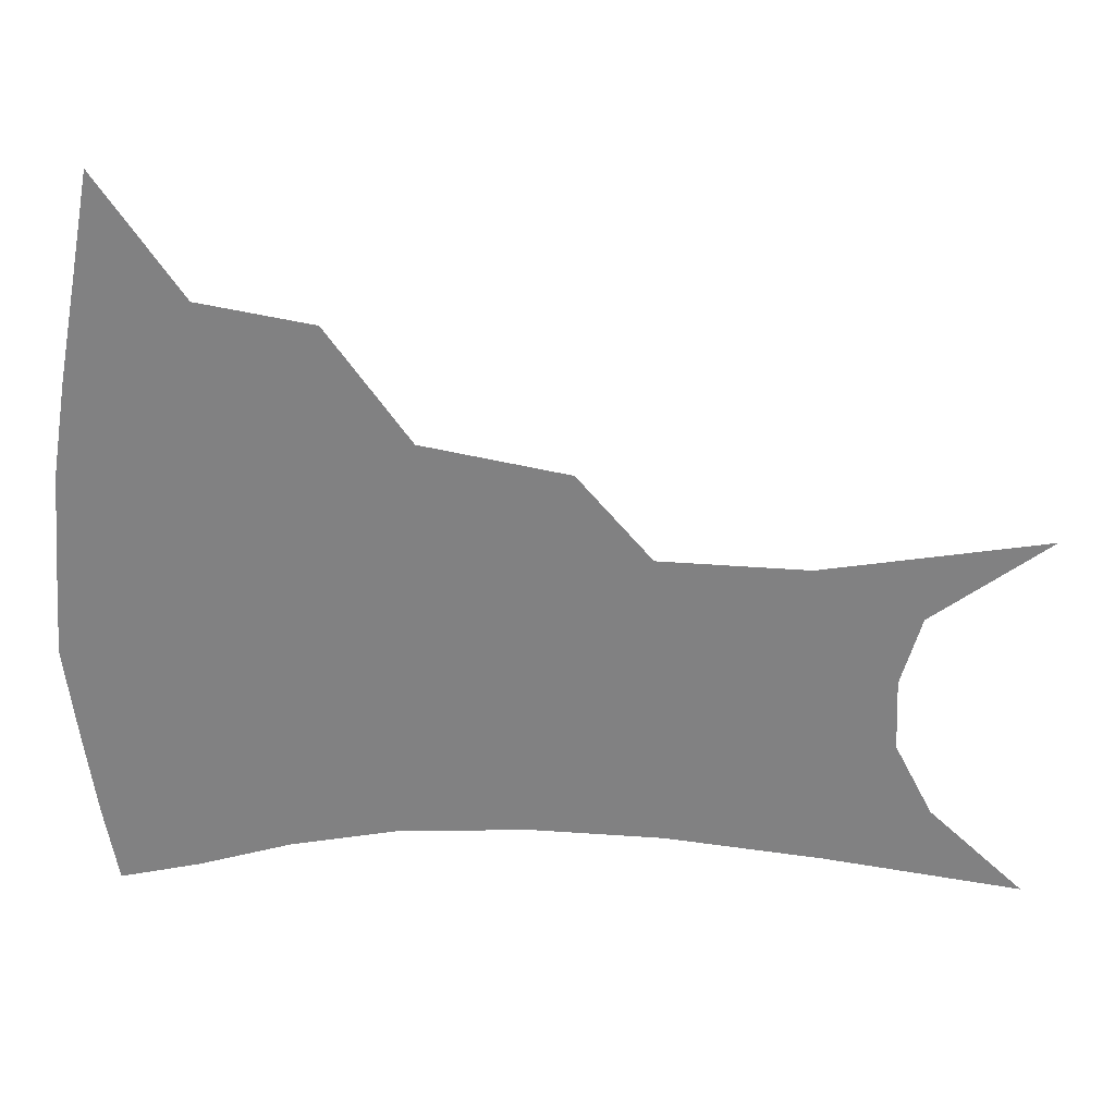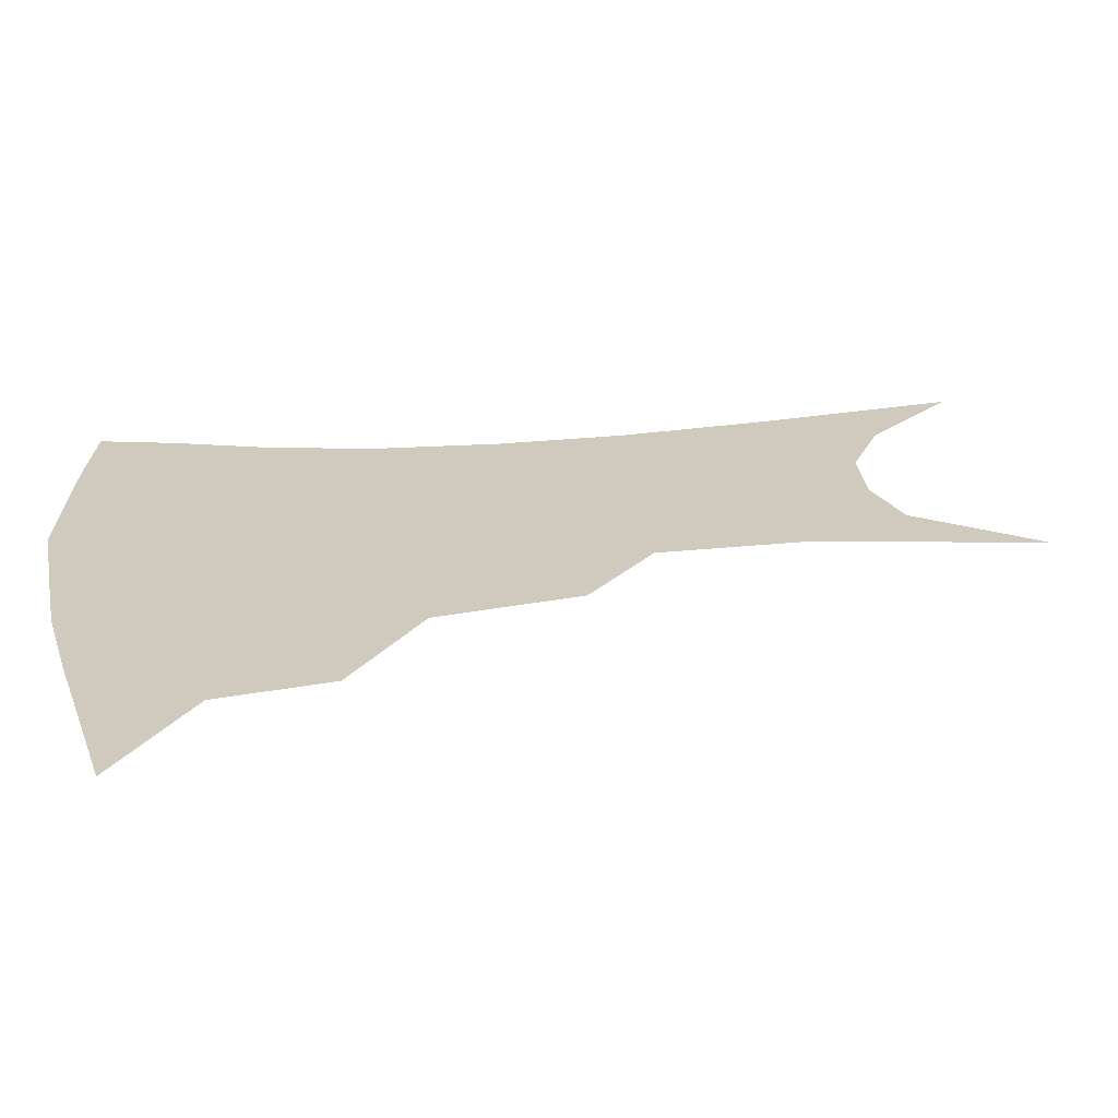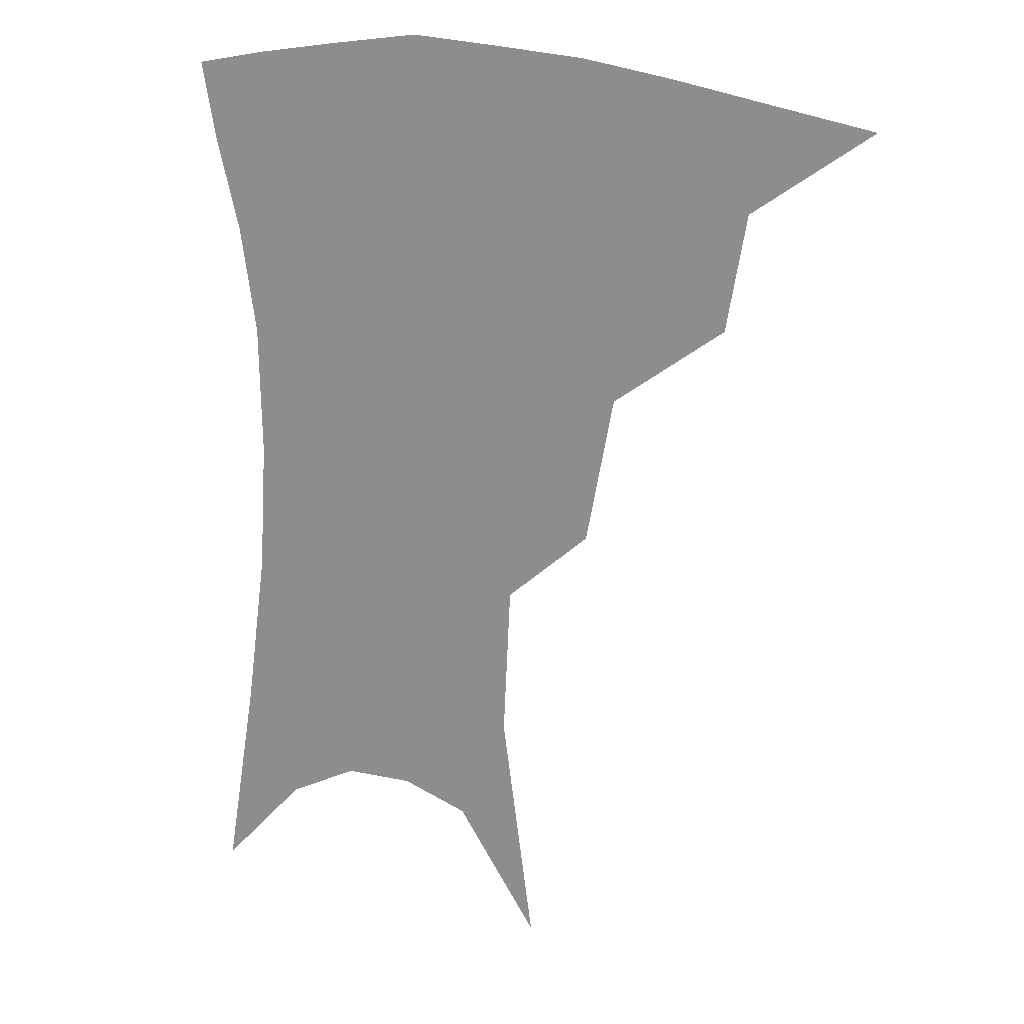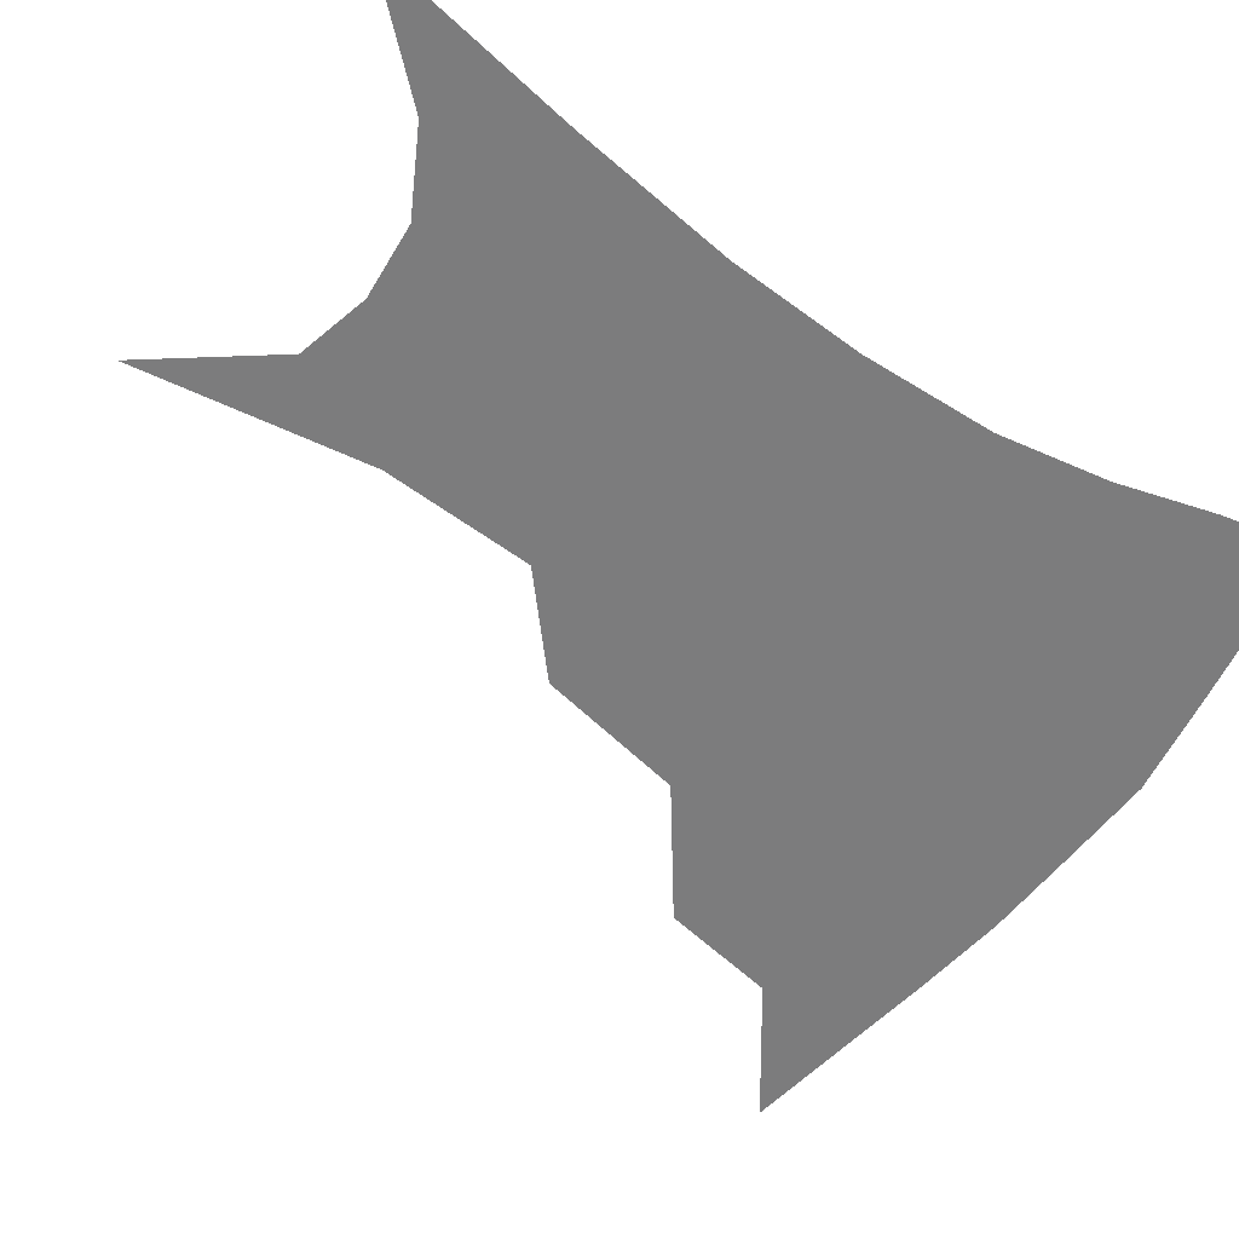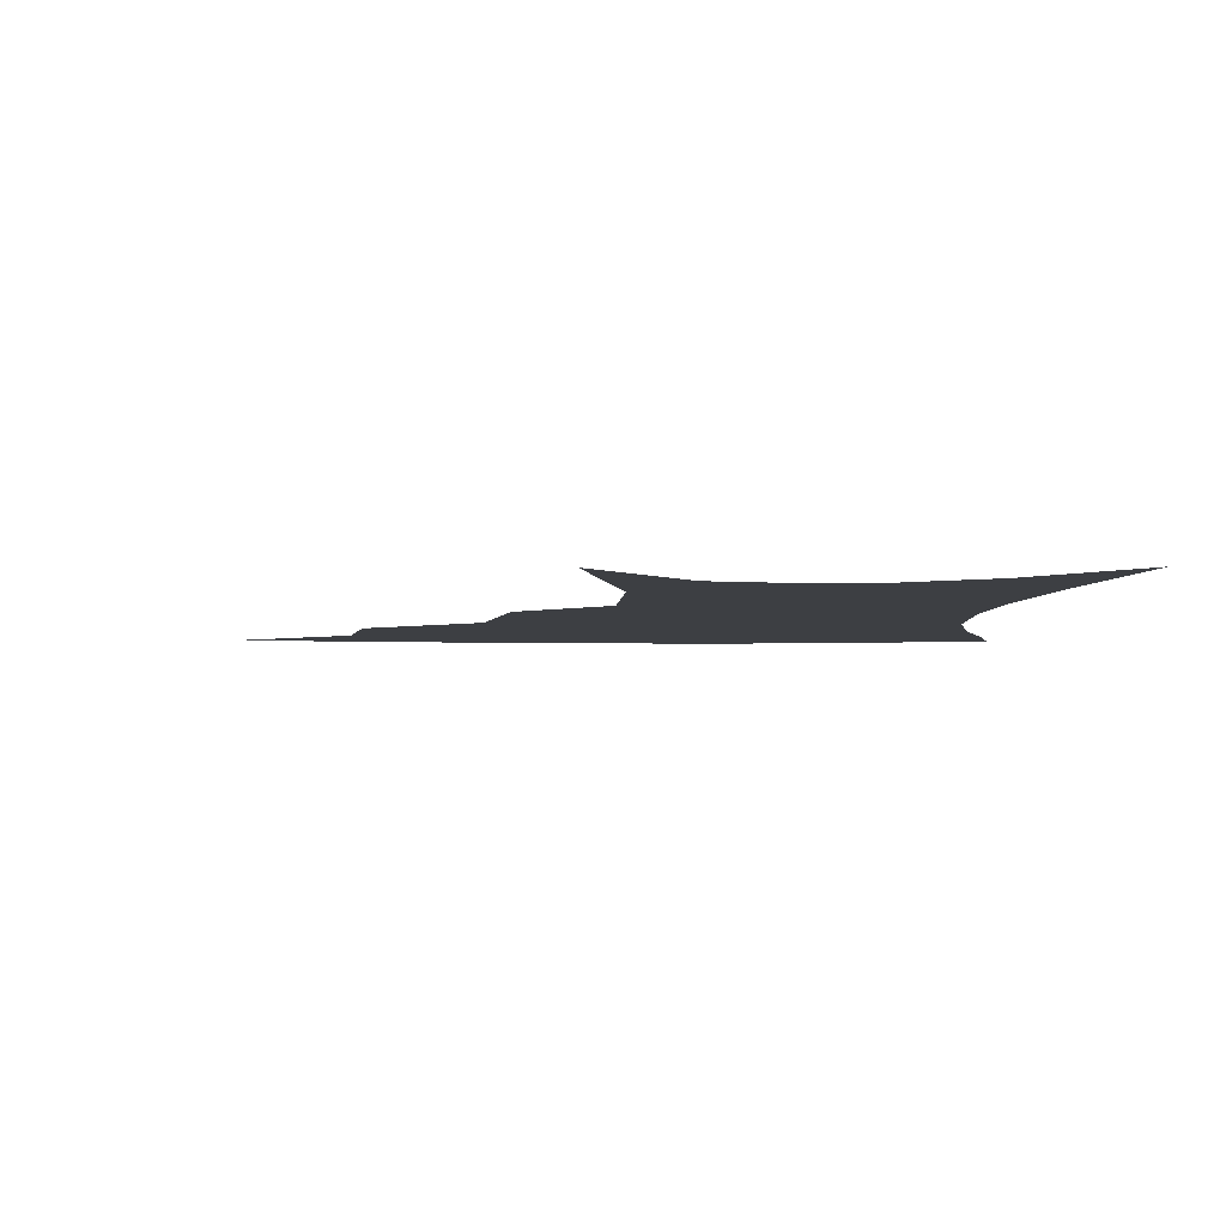
<metadata>
{"format":"obj","ext":"obj","renderer":"f3d","projection":"perspective","resolution":1024,"background":"white","views":[{"elev":-60.5,"azim":-91.0,"up":"+Z"},{"elev":23.1,"azim":-97.8,"up":"+Z"},{"elev":17.6,"azim":-149.6,"up":"+Y"},{"elev":-58.8,"azim":56.0,"up":"+Z"},{"elev":-3.8,"azim":-0.0,"up":"+Z"}]}
</metadata>
<code>
v 463.1 347.9 0
v 503.5 292.4 0
v 497.6 324.2 0
v 492.1 352.8 0
v 544.6 227.9 0
v 536.4 268.9 0
v 529.6 301.6 0
v 525 330.1 0
v 519.9 357.6 0
v 562.2 100.9 0
v 571.6 164.6 0
v 569.5 206.5 0
v 562.8 246.7 0
v 558.1 281.3 0
v 554.8 309.3 0
v 551.1 334.5 0
v 547.1 361.5 0
v 586.3 133.9 0
v 589.2 179.9 0
v 585.7 219.5 0
v 582 256.9 0
v 579.8 286.6 0
v 578.6 312.7 0
v 578 337.1 0
v 574.5 363.4 0
v 606.2 139.3 0
v 605.8 185.3 0
v 602.7 224.6 0
v 600.8 260.3 0
v 600.8 289.7 0
v 601.5 314.6 0
v 602.1 338 0
v 600.2 365 0
v 626.9 138 0
v 622.5 188 0
v 619.9 225.4 0
v 619.4 258.2 0
v 620.8 287.8 0
v 623.2 313.7 0
v 625.8 337.3 0
v 627.8 361.2 0
v 648.4 126.7 0
v 640.9 180 0
v 637.9 217.7 0
v 637.5 251.4 0
v 639.5 285 0
v 643.9 312.1 0
v 648.7 334.9 0
v 651.9 357.5 0
v 674.6 98.74 0
v 664.9 155.6 0
v 658.6 200.6 0
v 656.4 237.7 0
v 657.4 274.7 0
v 662.5 304.9 0
v 669.8 331.1 0
v 674.4 353.3 0
v 721 361 0
f 3 4 1
f 6 7 2
f 2 7 3
f 7 8 3
f 3 8 4
f 8 9 4
f 12 13 5
f 5 13 6
f 13 14 6
f 6 14 7
f 14 15 7
f 7 15 8
f 15 16 8
f 8 16 9
f 16 17 9
f 10 18 11
f 18 19 11
f 11 19 12
f 19 20 12
f 12 20 13
f 20 21 13
f 13 21 14
f 21 22 14
f 14 22 15
f 22 23 15
f 15 23 16
f 23 24 16
f 16 24 17
f 24 25 17
f 18 26 19
f 26 27 19
f 19 27 20
f 27 28 20
f 20 28 21
f 28 29 21
f 21 29 22
f 29 30 22
f 22 30 23
f 30 31 23
f 23 31 24
f 31 32 24
f 24 32 25
f 32 33 25
f 26 34 27
f 34 35 27
f 27 35 28
f 35 36 28
f 28 36 29
f 36 37 29
f 29 37 30
f 37 38 30
f 30 38 31
f 38 39 31
f 31 39 32
f 39 40 32
f 32 40 33
f 40 41 33
f 34 42 35
f 42 43 35
f 35 43 36
f 43 44 36
f 36 44 37
f 44 45 37
f 37 45 38
f 45 46 38
f 38 46 39
f 46 47 39
f 39 47 40
f 47 48 40
f 40 48 41
f 48 49 41
f 42 50 43
f 50 51 43
f 43 51 44
f 51 52 44
f 44 52 45
f 52 53 45
f 45 53 46
f 53 54 46
f 46 54 47
f 54 55 47
f 47 55 48
f 55 56 48
f 48 56 49
f 56 57 49

</code>
